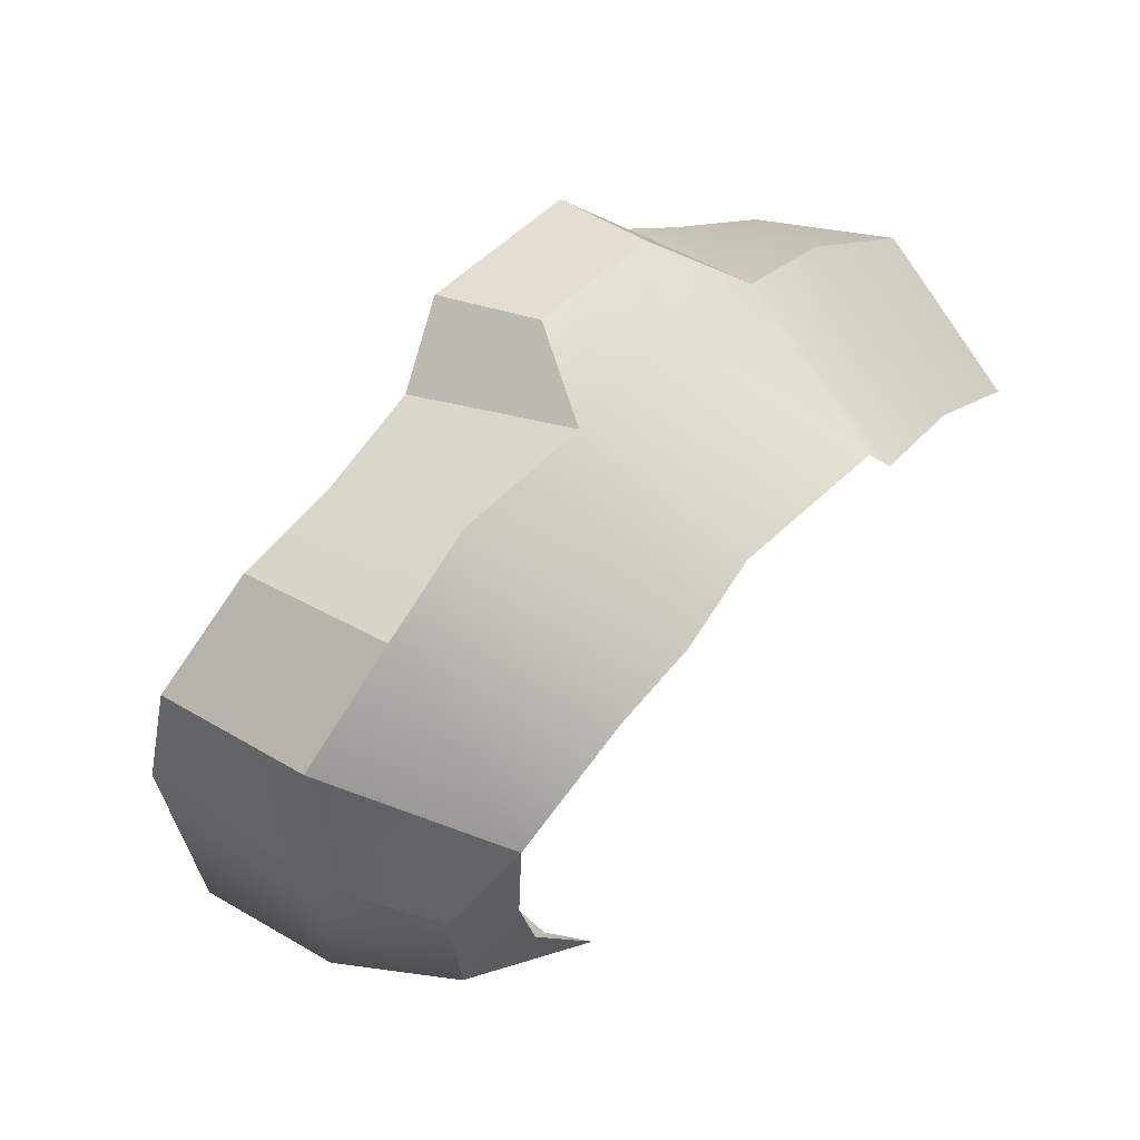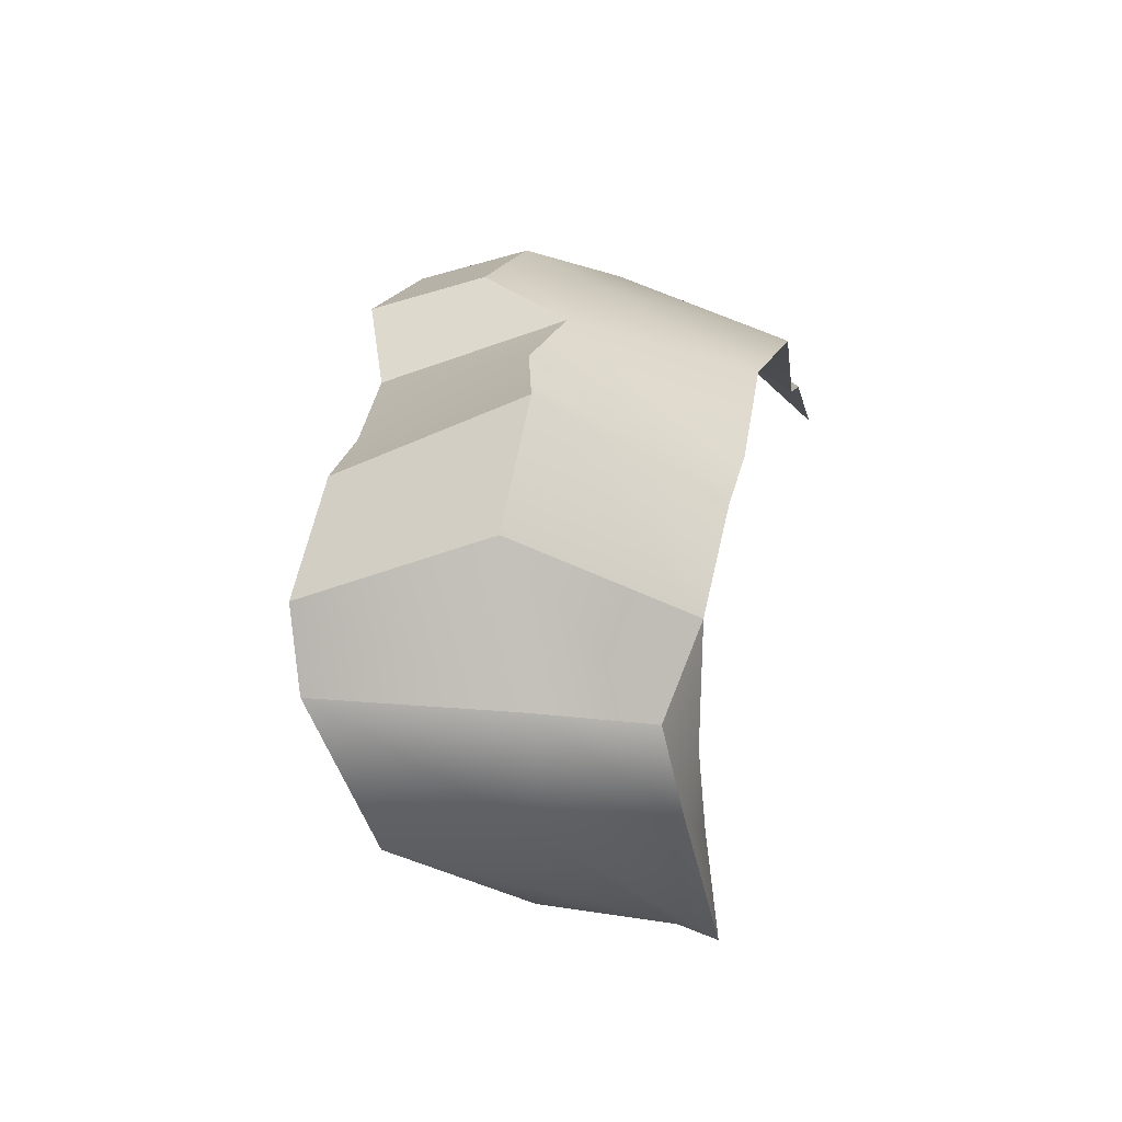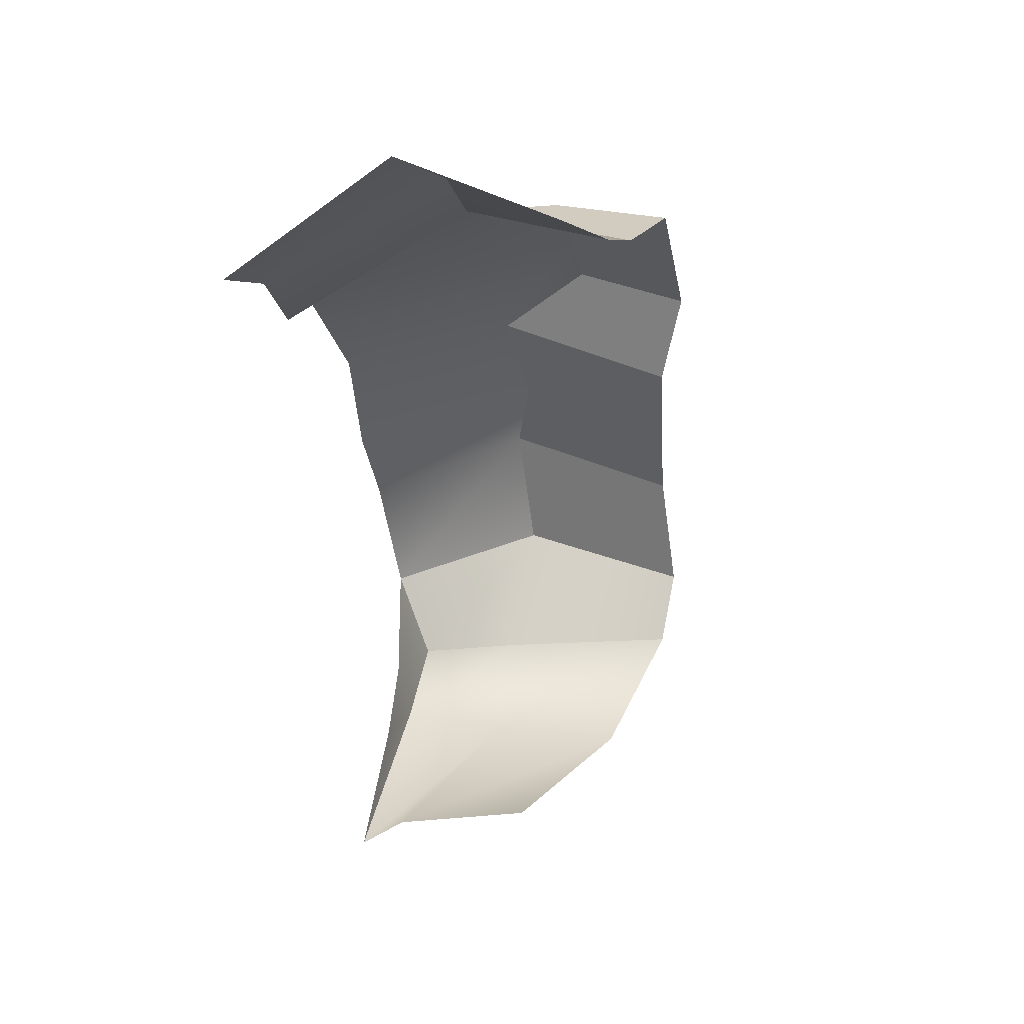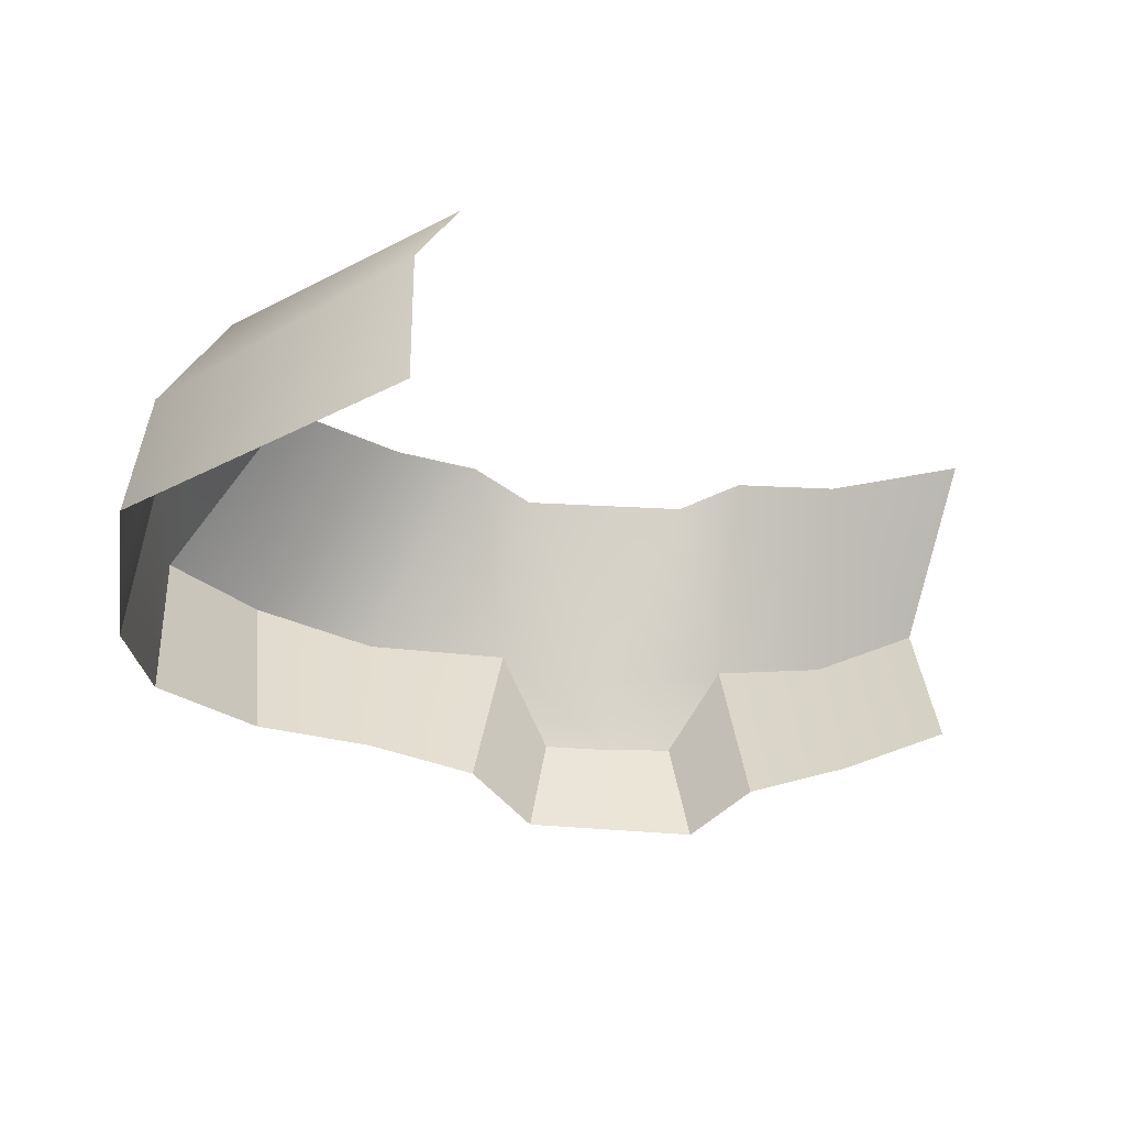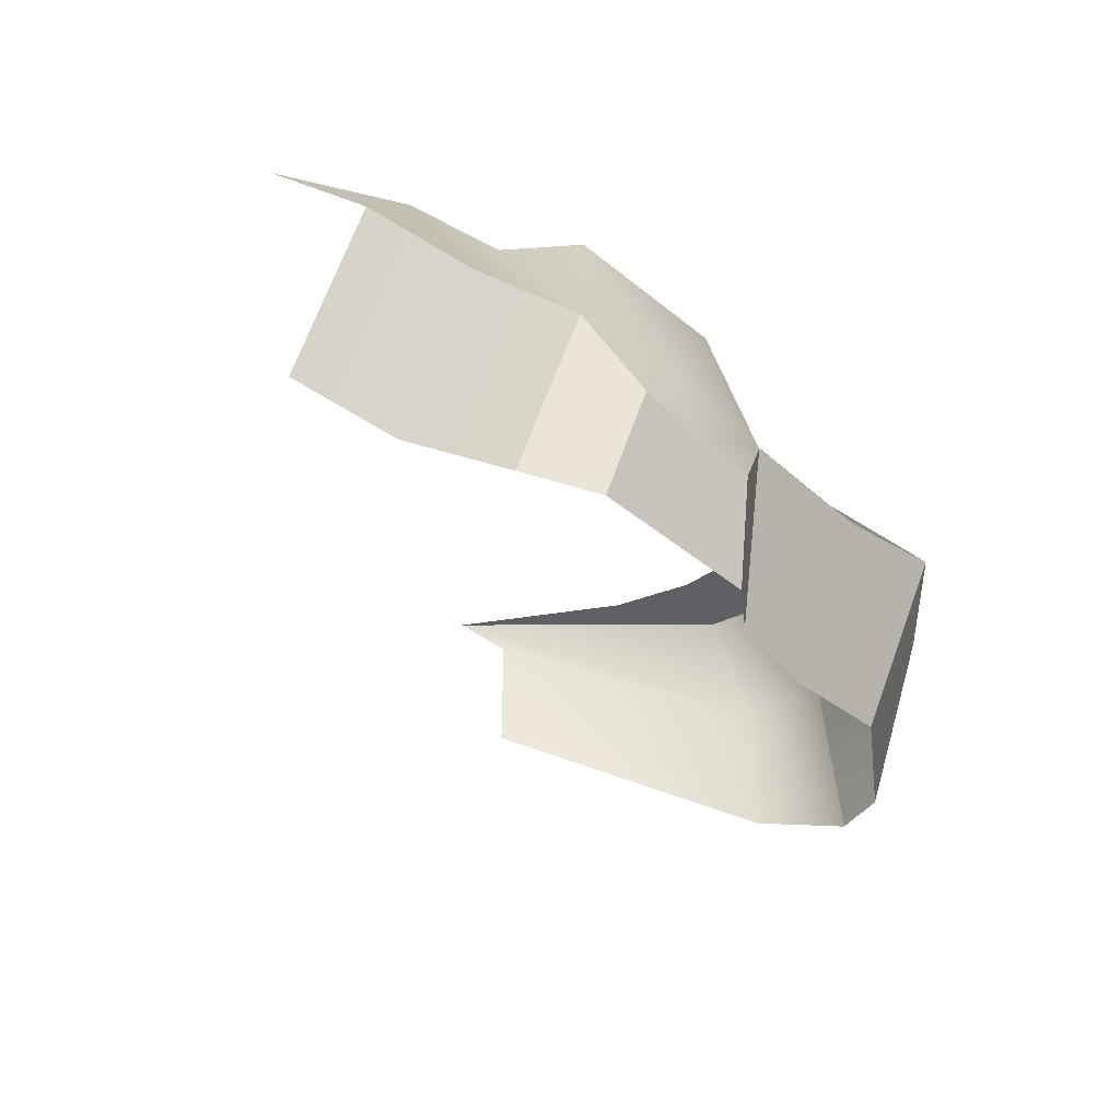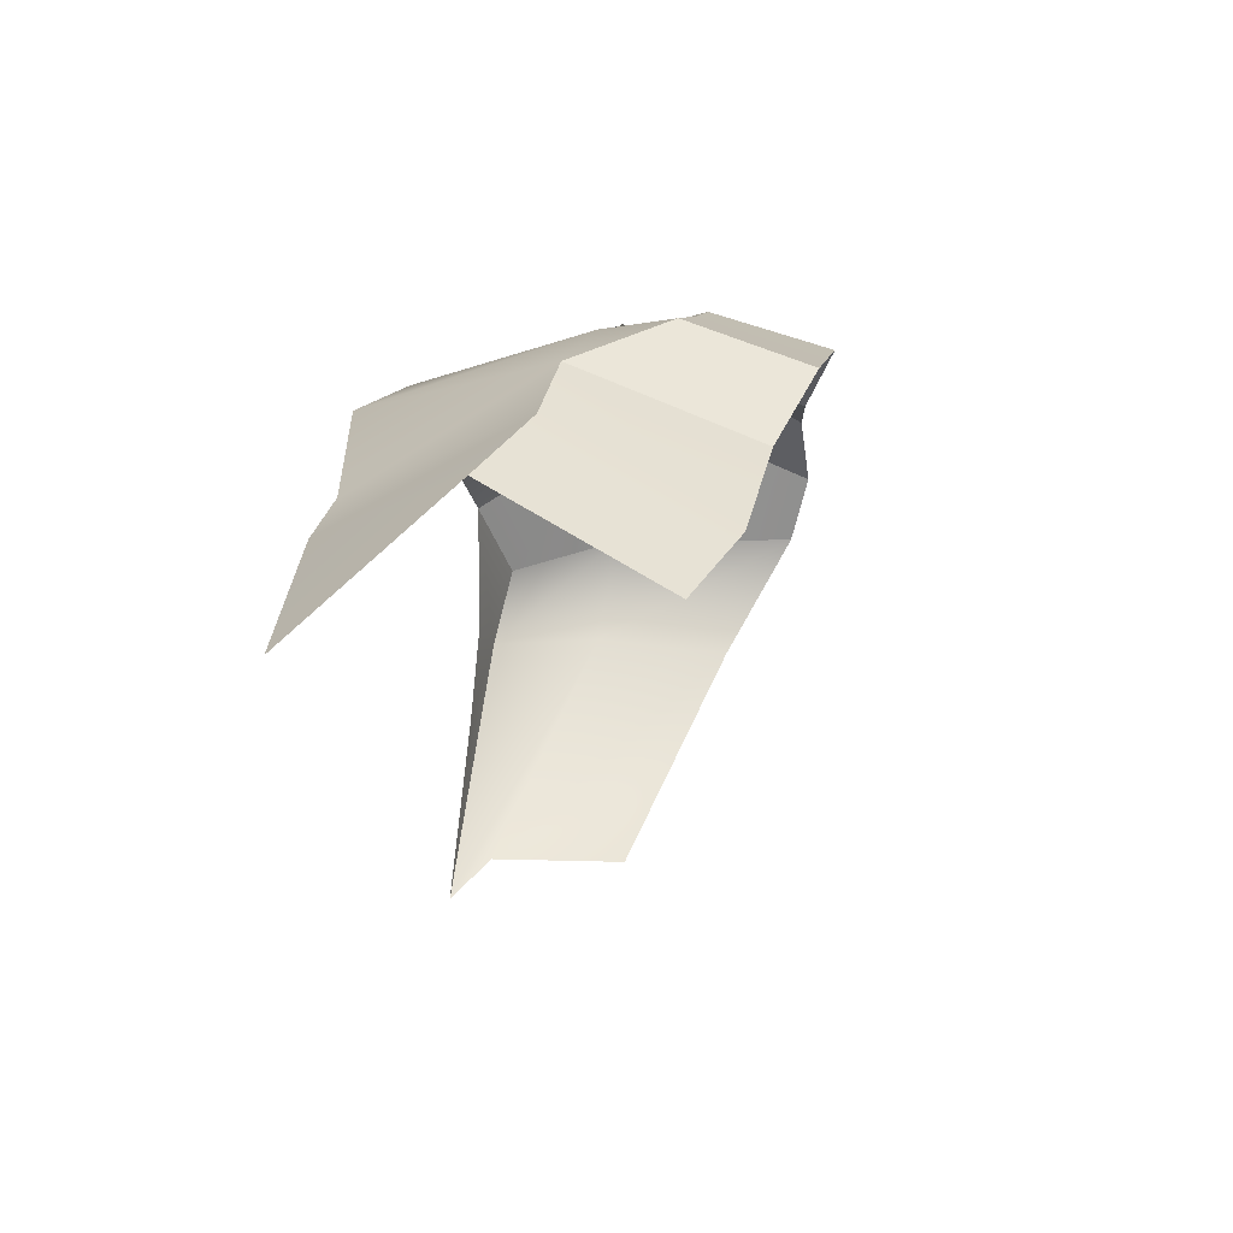
<metadata>
{"format":"obj","ext":"obj","renderer":"f3d","projection":"perspective","resolution":1024,"background":"white","views":[{"elev":61.2,"azim":131.8,"up":"+Z"},{"elev":26.4,"azim":103.8,"up":"+Z"},{"elev":-33.0,"azim":-79.4,"up":"+Z"},{"elev":-27.3,"azim":162.4,"up":"+Y"},{"elev":-43.8,"azim":-53.7,"up":"+Y"},{"elev":1.5,"azim":-80.1,"up":"+Z"}]}
</metadata>
<code>
g default
v -0.1253 -26.84 109.1
v -45.73 -27.54 106.6
v -20.8 -29.62 115.3
v -36.51 -29.82 112.8
v -8.603 -28.18 115.7
v -11.06 -19.26 92.21
v -14.7 -28.85 114.9
v -40.86 -29.2 109.2
v -2.518 -28.03 112.4
v 1.028 -23.05 102.7
v -36.31 -20.88 116.4
v -30.01 -21.27 118.3
v -8.876 -18.77 120.5
v -3.105 -18.69 116.4
v -11.06 -12.08 92.21
v -23.38 -20.7 118.5
v -15.58 -20.62 119.6
v -46.61 -19.3 111.3
v -41.74 -20.97 113.9
v -1.36 -17.1 109
v -0.214 -15.87 103.5
v -35.74 -10.98 110.8
v -33.4 -11.02 114.6
v -15.33 -10.96 113.2
v -8.337 -10.8 110.8
v -7.963 -10.76 104.2
v -12.9 -10.3 90.25
v -8.687 -10.46 99.48
v -24.27 -11.18 116.3
v -20.1 -11.06 113.5
v -46.93 -11.33 104.5
v -41.06 -11.31 108.9
v -4.479 -11.84 107.4
v -3.817 -10.63 103.3
v -29.64 -31.44 116.9
v -34.07 -31.5 116.2
v -30.03 -25.7 118.8
v -33.71 -25.44 118.4
v -24.87 -31.37 117.7
v -26.34 -25.73 119.4
g mMountain016
f 25 33 34 26
f 34 27 28 26
f 36 35 37 38
f 5 9 14 13
f 3 7 17 16
f 7 5 13 17
f 2 8 19 18
f 8 4 11 19
f 35 39 40 37
f 9 1 20 14
f 1 10 21 20
f 10 6 15 21
f 11 12 23 22
f 13 14 25 24
f 16 17 30 29
f 17 13 24 30
f 18 19 32 31
f 19 11 22 32
f 12 16 29 23
f 14 20 33 25
f 20 21 34 33
f 21 15 27 34
f 12 11 38 37
f 11 4 36 38
f 3 16 40 39
f 16 12 37 40

</code>
